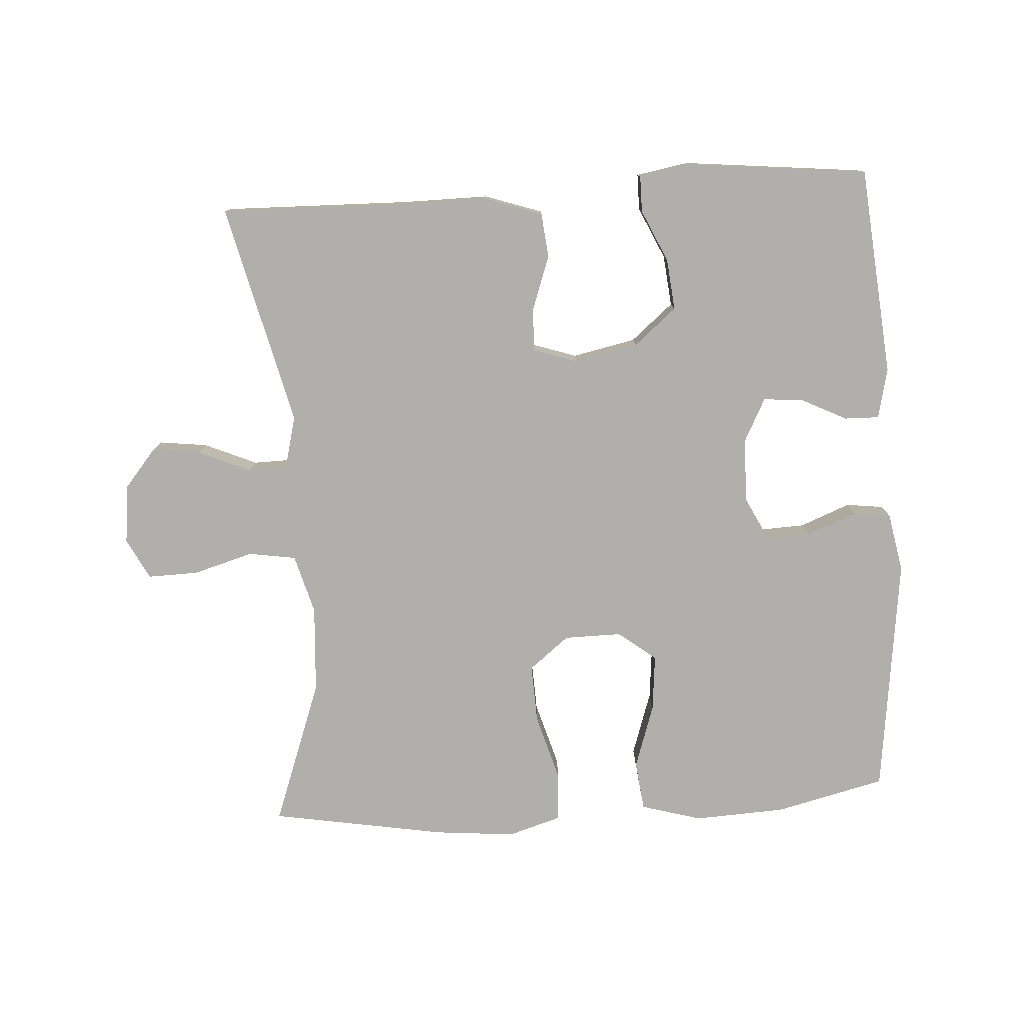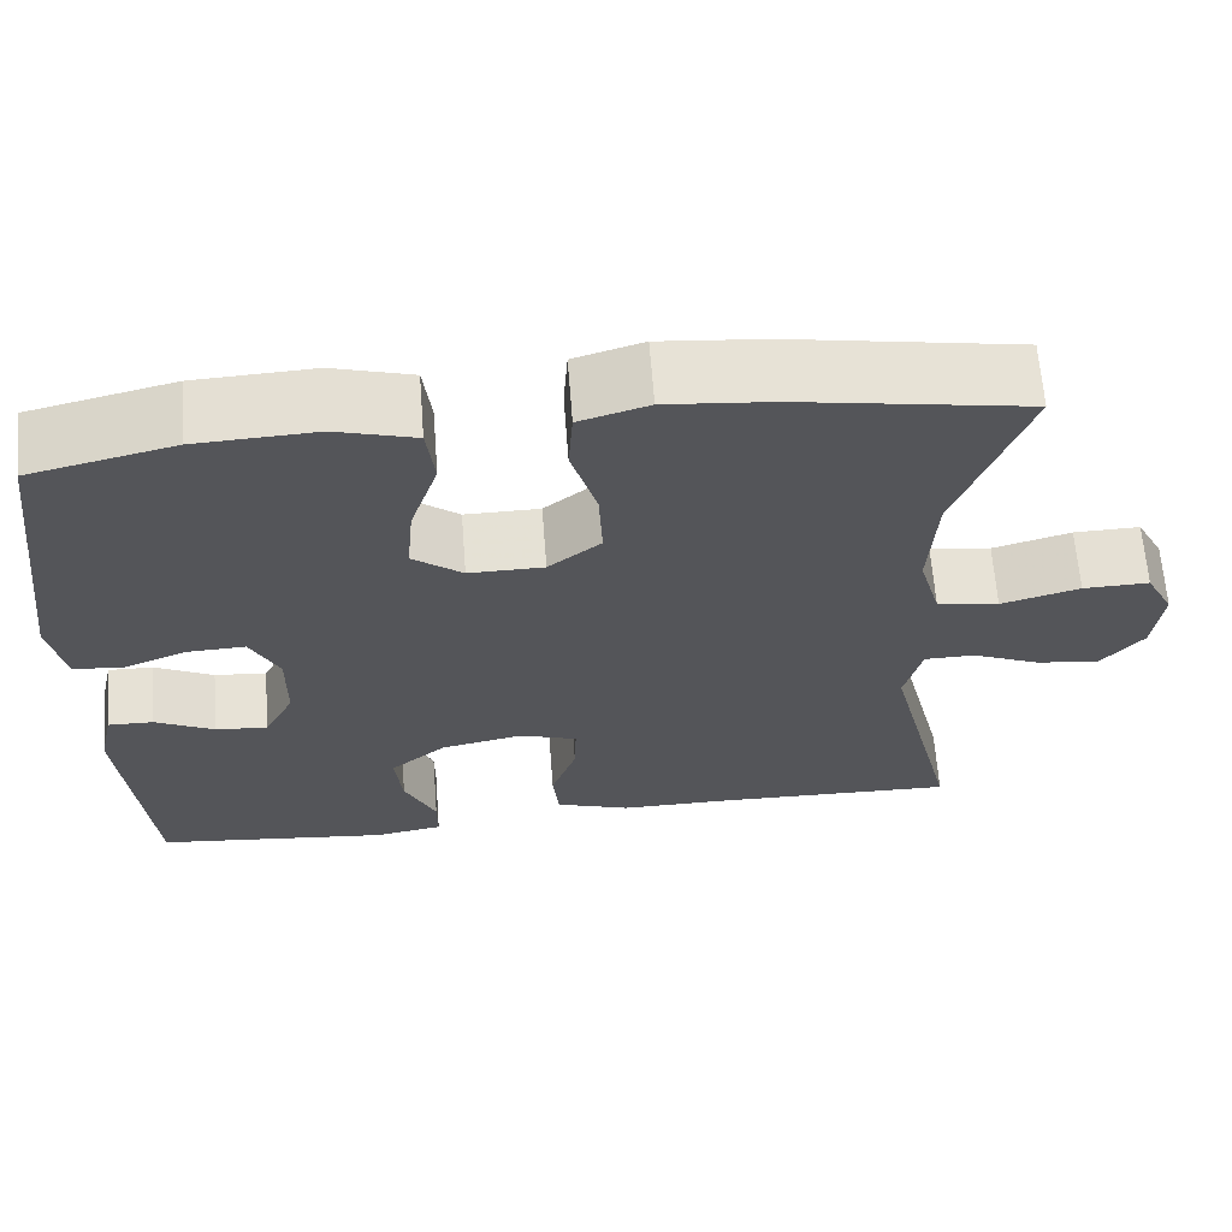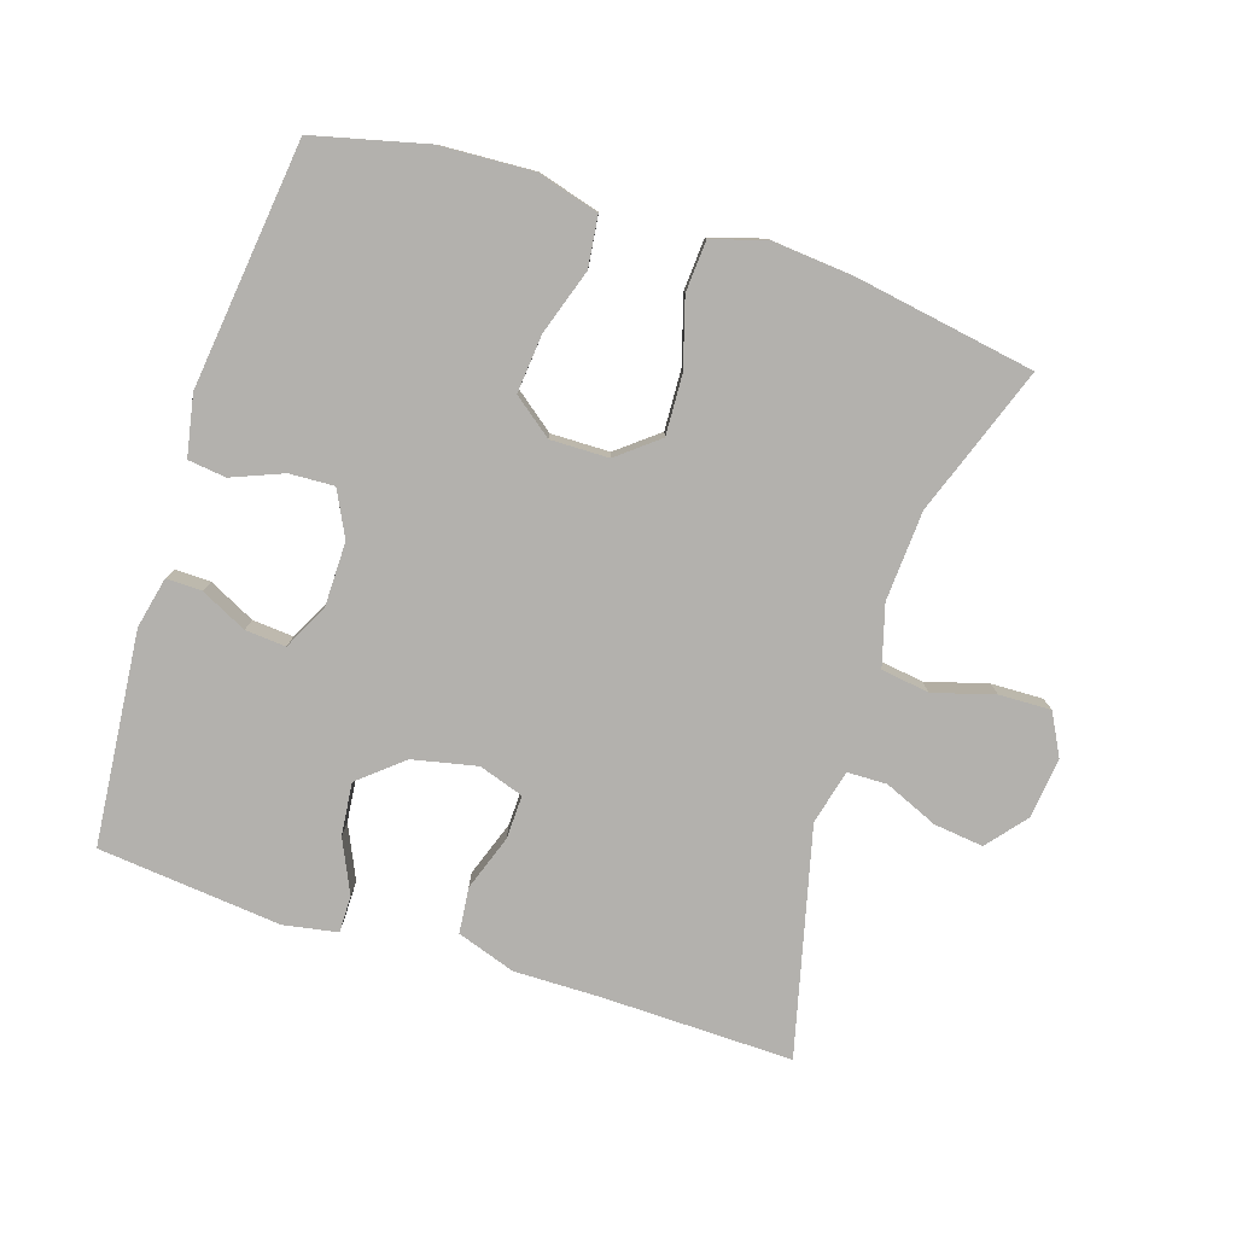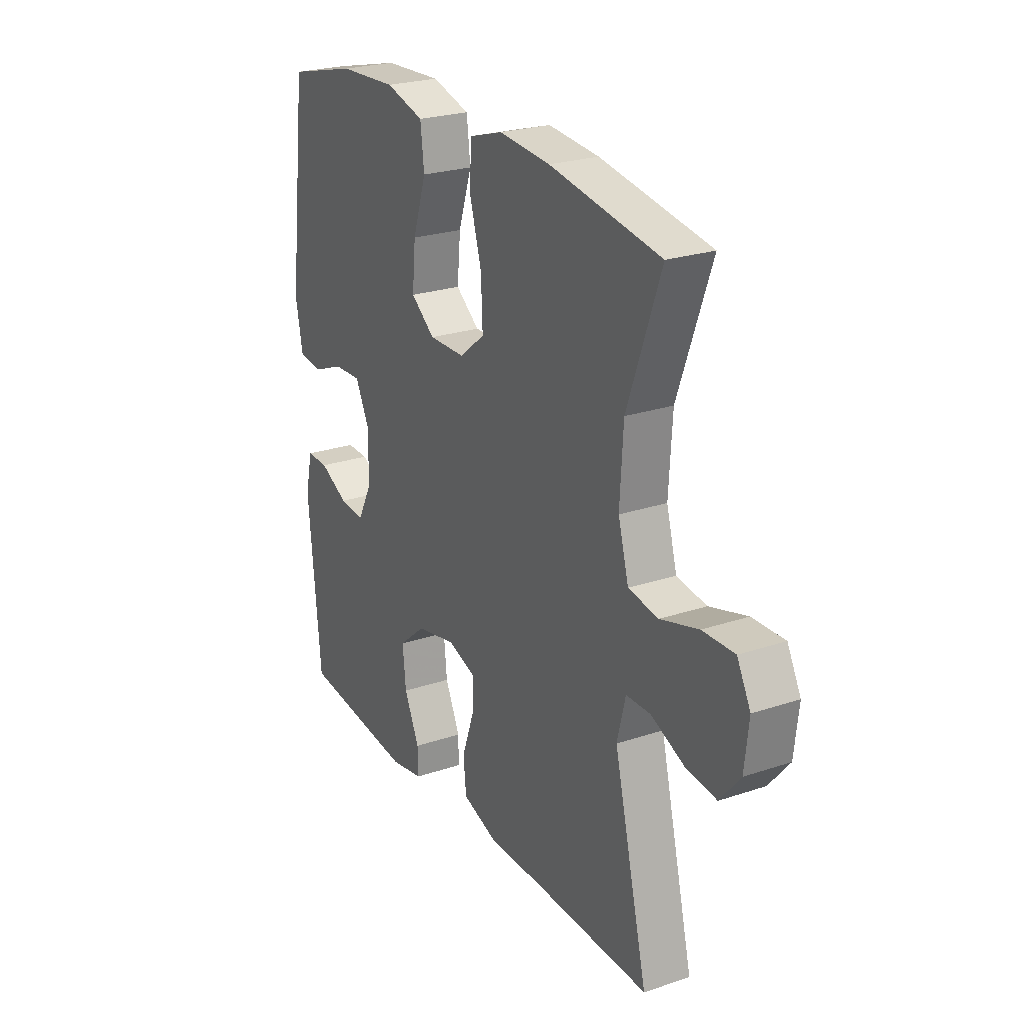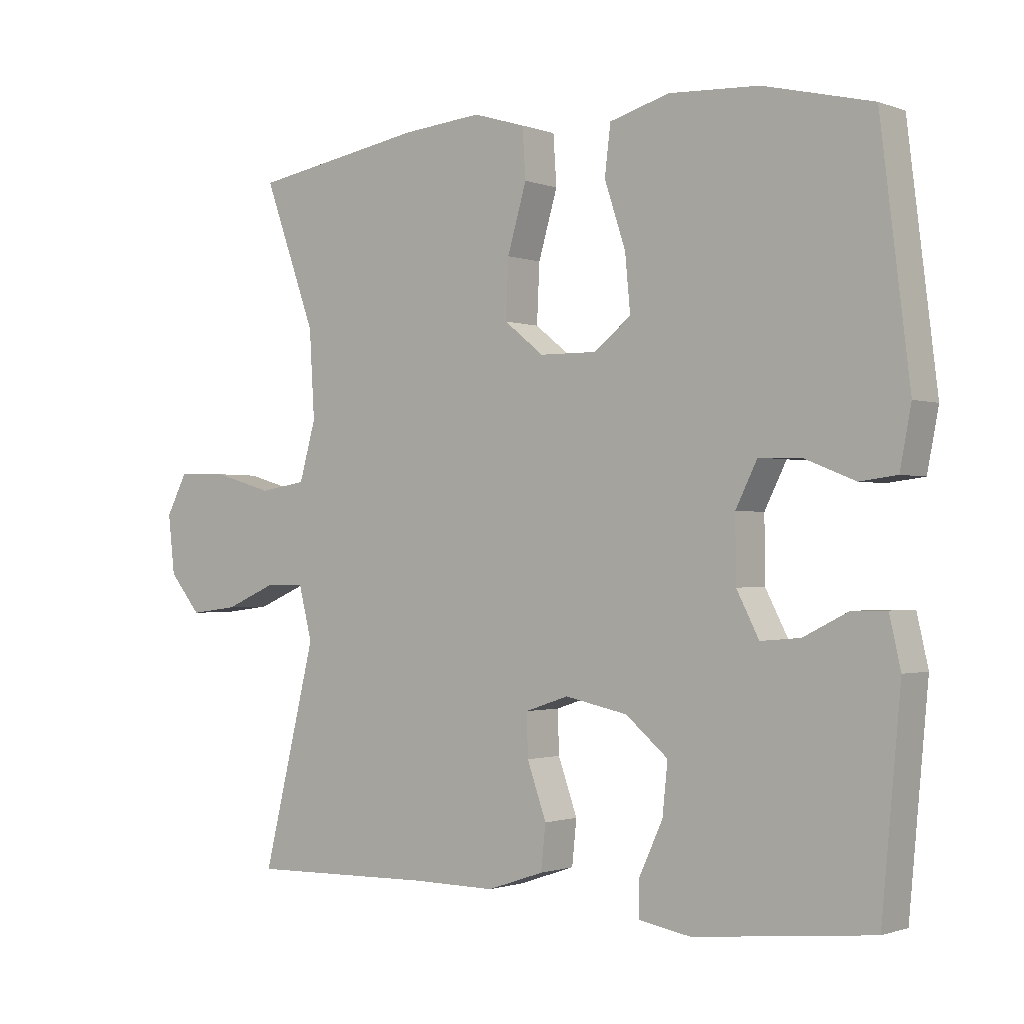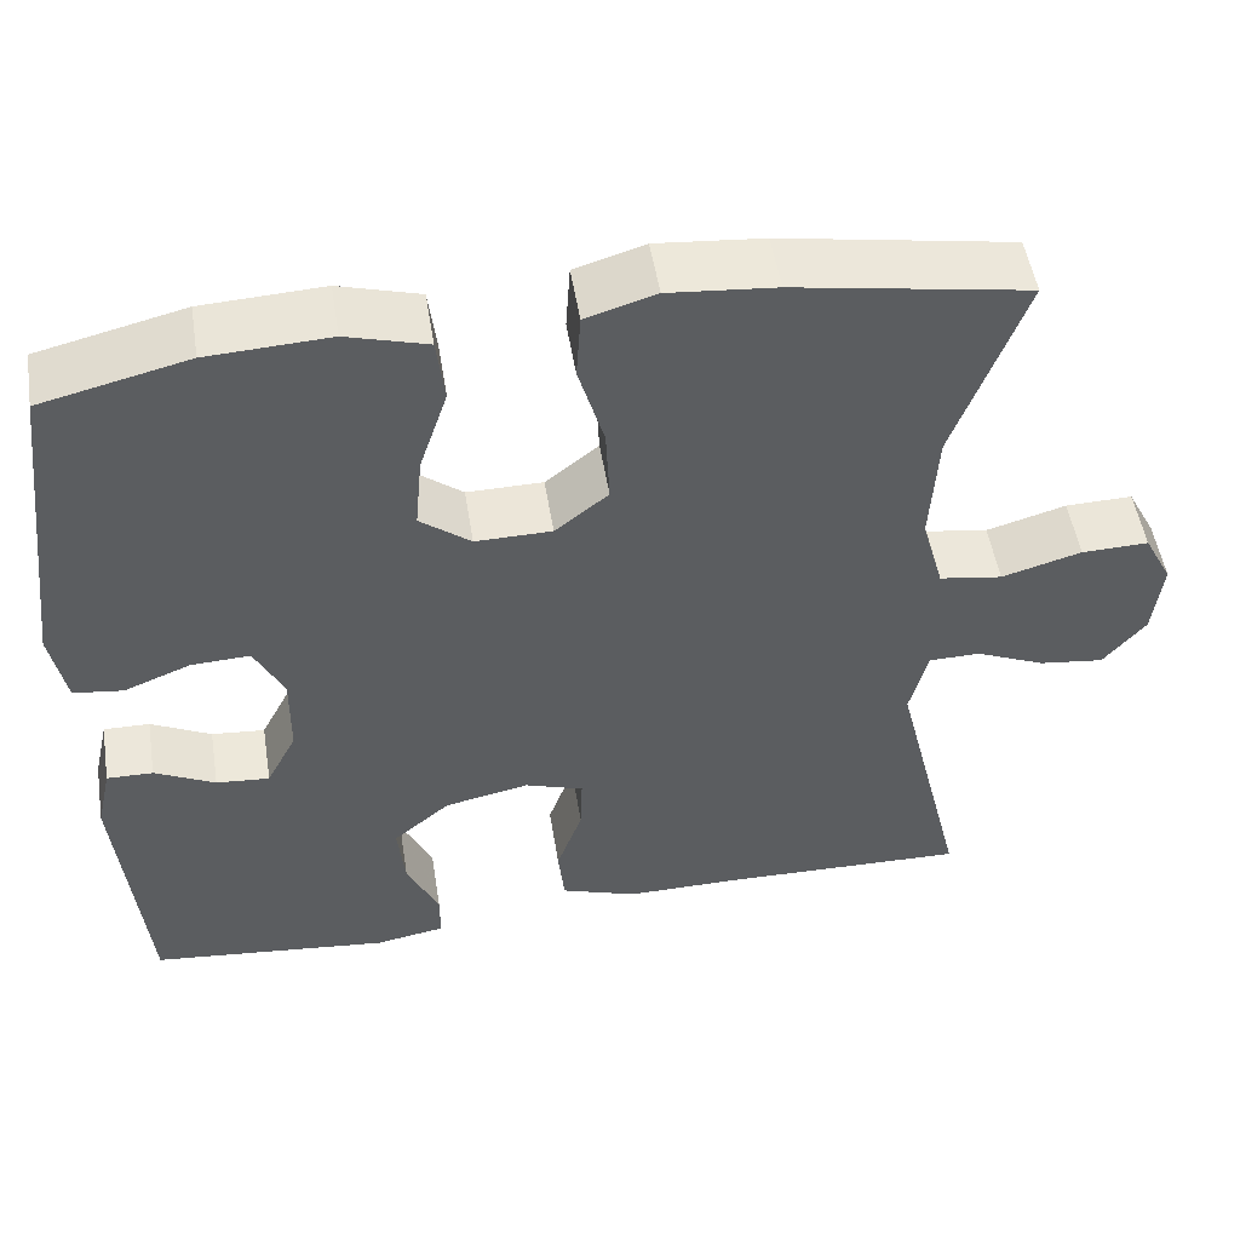
<metadata>
{"format":"obj","ext":"obj","renderer":"f3d","projection":"perspective","resolution":1024,"background":"white","views":[{"elev":-78.2,"azim":-176.5,"up":"+Y"},{"elev":64.8,"azim":-4.4,"up":"+Z"},{"elev":-79.2,"azim":-17.7,"up":"+Y"},{"elev":24.4,"azim":61.0,"up":"+Z"},{"elev":-1.2,"azim":-142.6,"up":"+Z"},{"elev":51.2,"azim":-9.1,"up":"+Z"}]}
</metadata>
<code>
v 0.5 0.07 0.5
v 0.421 0.07 0.282
v 0.413 0.07 0.15
v 0.438 0.07 0.061
v 0.509 0.07 0.05
v 0.599 0.07 0.076
v 0.675 0.07 0.078
v 0.707 0.07 0.017
v 0.697 0.07 -0.072
v 0.649 0.07 -0.13
v 0.576 0.07 -0.121
v 0.497 0.07 -0.087
v 0.439 0.07 -0.088
v 0.419 0.07 -0.168
v 0.5 0.07 -0.5
v 0.221 0.07 -0.494
v 0.092 0.07 -0.495
v 0.006 0.07 -0.466
v -0.001 0.07 -0.399
v 0.028 0.07 -0.317
v 0.03 0.07 -0.253
v -0.036 0.07 -0.231
v -0.131 0.07 -0.251
v -0.195 0.07 -0.305
v -0.187 0.07 -0.382
v -0.151 0.07 -0.46
v -0.151 0.07 -0.514
v -0.23 0.07 -0.528
v -0.5 0.07 -0.5
v -0.529 0.07 -0.187
v -0.512 0.07 -0.112
v -0.46 0.07 -0.113
v -0.392 0.07 -0.147
v -0.332 0.07 -0.152
v -0.298 0.07 -0.086
v -0.297 0.07 0.01
v -0.33 0.07 0.076
v -0.396 0.07 0.073
v -0.471 0.07 0.043
v -0.527 0.07 0.05
v -0.544 0.07 0.139
v -0.5 0.07 0.5
v -0.335 0.07 0.54
v -0.198 0.07 0.547
v -0.107 0.07 0.521
v -0.098 0.07 0.447
v -0.13 0.07 0.35
v -0.138 0.07 0.265
v -0.081 0.07 0.221
v 0.005 0.07 0.222
v 0.065 0.07 0.27
v 0.061 0.07 0.358
v 0.032 0.07 0.457
v 0.037 0.07 0.532
v 0.116 0.07 0.556
v 0.237 0.07 0.545
v 0.5 0 0.5
v 0.421 0 0.282
v 0.413 0 0.15
v 0.438 0 0.061
v 0.509 0 0.05
v 0.599 0 0.076
v 0.675 0 0.078
v 0.707 0 0.017
v 0.697 0 -0.072
v 0.649 0 -0.13
v 0.576 0 -0.121
v 0.497 0 -0.087
v 0.439 0 -0.088
v 0.419 0 -0.168
v 0.5 0 -0.5
v 0.221 0 -0.494
v 0.092 0 -0.495
v 0.006 0 -0.466
v -0.001 0 -0.399
v 0.028 0 -0.317
v 0.03 0 -0.253
v -0.036 0 -0.231
v -0.131 0 -0.251
v -0.195 0 -0.305
v -0.187 0 -0.382
v -0.151 0 -0.46
v -0.151 0 -0.514
v -0.23 0 -0.528
v -0.5 0 -0.5
v -0.529 0 -0.187
v -0.512 0 -0.112
v -0.46 0 -0.113
v -0.392 0 -0.147
v -0.332 0 -0.152
v -0.298 0 -0.086
v -0.297 0 0.01
v -0.33 0 0.076
v -0.396 0 0.073
v -0.471 0 0.043
v -0.527 0 0.05
v -0.544 0 0.139
v -0.5 0 0.5
v -0.335 0 0.54
v -0.198 0 0.547
v -0.107 0 0.521
v -0.098 0 0.447
v -0.13 0 0.35
v -0.138 0 0.265
v -0.081 0 0.221
v 0.005 0 0.222
v 0.065 0 0.27
v 0.061 0 0.358
v 0.032 0 0.457
v 0.037 0 0.532
v 0.116 0 0.556
v 0.237 0 0.545
f 55 56 1 2
f 52 53 54 55
f 51 52 55 2
f 50 51 2 3
f 49 50 3 4
f 44 45 46 47
f 44 47 48
f 43 44 48
f 42 43 48
f 41 42 48 49
f 38 39 40 41
f 37 38 41 49
f 30 31 32 33
f 30 33 34
f 29 30 34
f 28 29 34 35
f 25 26 27 28
f 24 25 28 35
f 17 18 19 20
f 16 17 20 21
f 14 15 16 21
f 13 14 21 22
f 9 10 11 12
f 9 12 13
f 8 9 13
f 5 6 7 8
f 4 5 8 13
f 36 37 49 4
f 23 24 35 36
f 22 23 36
f 4 13 22 36
f 58 57 112 111
f 111 110 109 108
f 58 111 108 107
f 59 58 107 106
f 60 59 106 105
f 103 102 101 100
f 104 103 100
f 104 100 99
f 104 99 98
f 105 104 98 97
f 97 96 95 94
f 105 97 94 93
f 89 88 87 86
f 90 89 86
f 90 86 85
f 91 90 85 84
f 84 83 82 81
f 91 84 81 80
f 76 75 74 73
f 77 76 73 72
f 77 72 71 70
f 78 77 70 69
f 68 67 66 65
f 69 68 65
f 69 65 64
f 64 63 62 61
f 69 64 61 60
f 60 105 93 92
f 92 91 80 79
f 92 79 78
f 92 78 69 60
f 1 57 58 2
f 2 58 59 3
f 3 59 60 4
f 4 60 61 5
f 5 61 62 6
f 6 62 63 7
f 7 63 64 8
f 8 64 65 9
f 9 65 66 10
f 10 66 67 11
f 11 67 68 12
f 12 68 69 13
f 13 69 70 14
f 14 70 71 15
f 15 71 72 16
f 16 72 73 17
f 17 73 74 18
f 18 74 75 19
f 19 75 76 20
f 20 76 77 21
f 21 77 78 22
f 22 78 79 23
f 23 79 80 24
f 24 80 81 25
f 25 81 82 26
f 26 82 83 27
f 27 83 84 28
f 28 84 85 29
f 29 85 86 30
f 30 86 87 31
f 31 87 88 32
f 32 88 89 33
f 33 89 90 34
f 34 90 91 35
f 35 91 92 36
f 36 92 93 37
f 37 93 94 38
f 38 94 95 39
f 39 95 96 40
f 40 96 97 41
f 41 97 98 42
f 42 98 99 43
f 43 99 100 44
f 44 100 101 45
f 45 101 102 46
f 46 102 103 47
f 47 103 104 48
f 48 104 105 49
f 49 105 106 50
f 50 106 107 51
f 51 107 108 52
f 52 108 109 53
f 53 109 110 54
f 54 110 111 55
f 55 111 112 56
f 56 112 57 1

</code>
